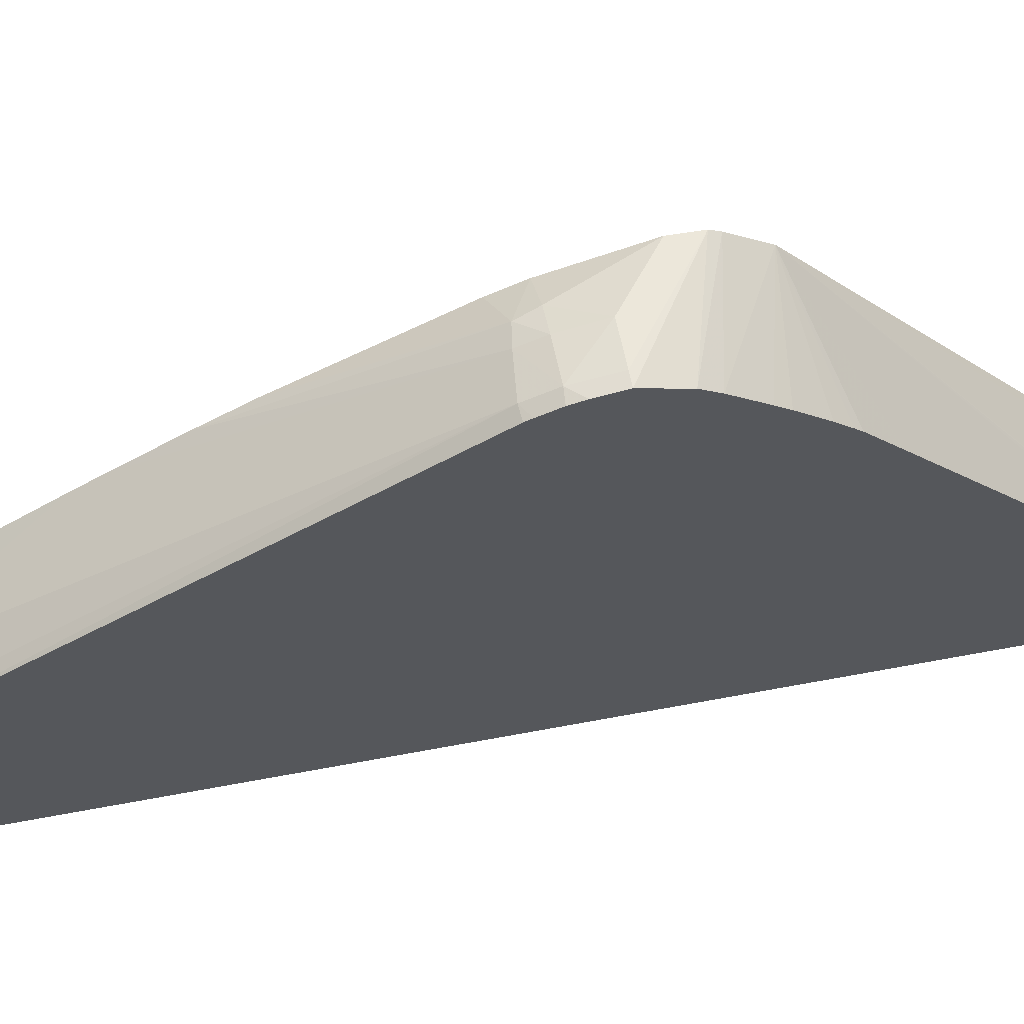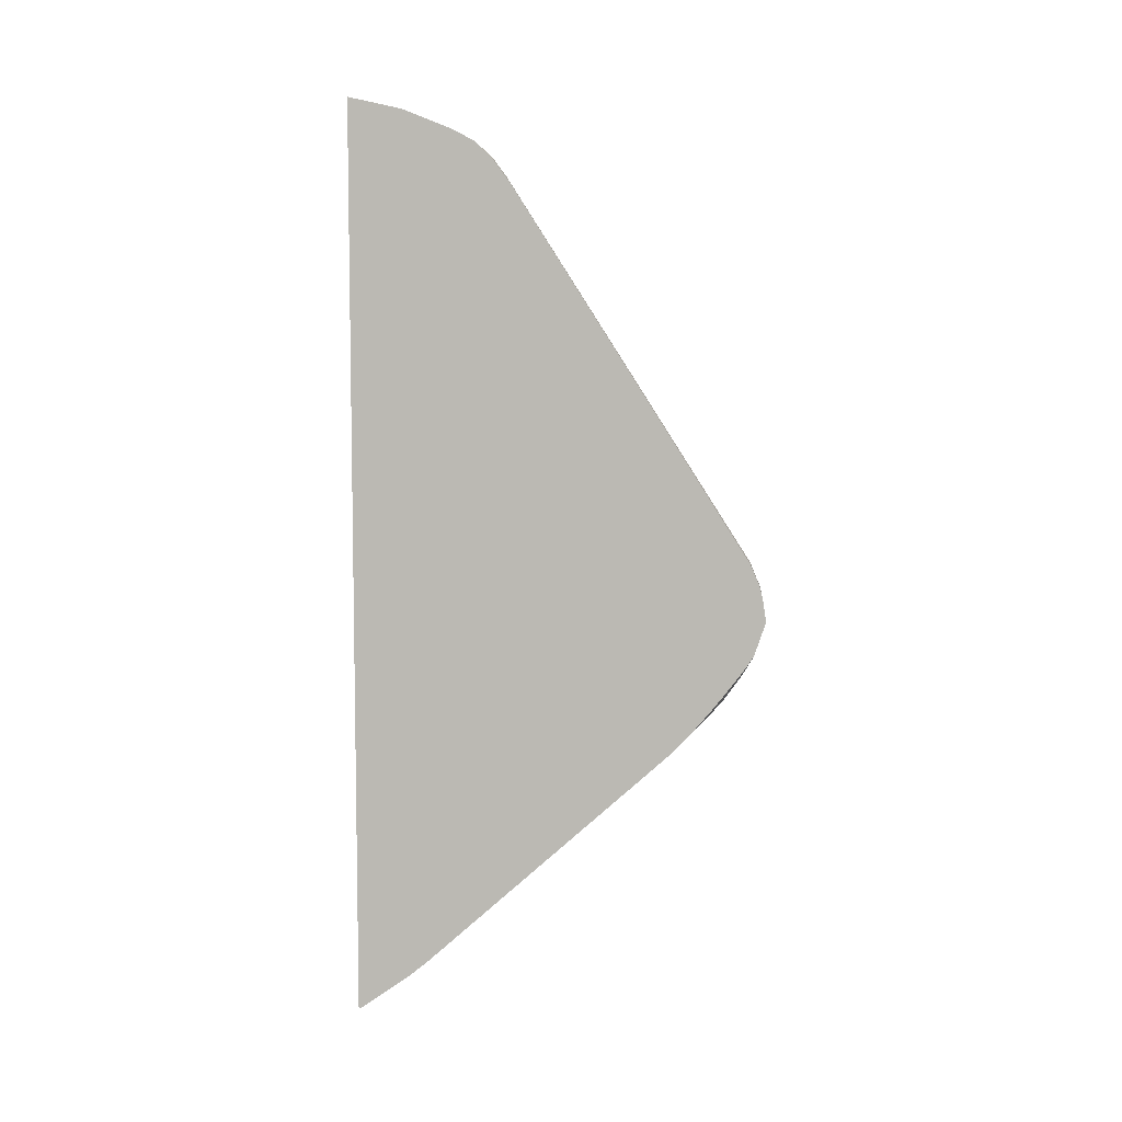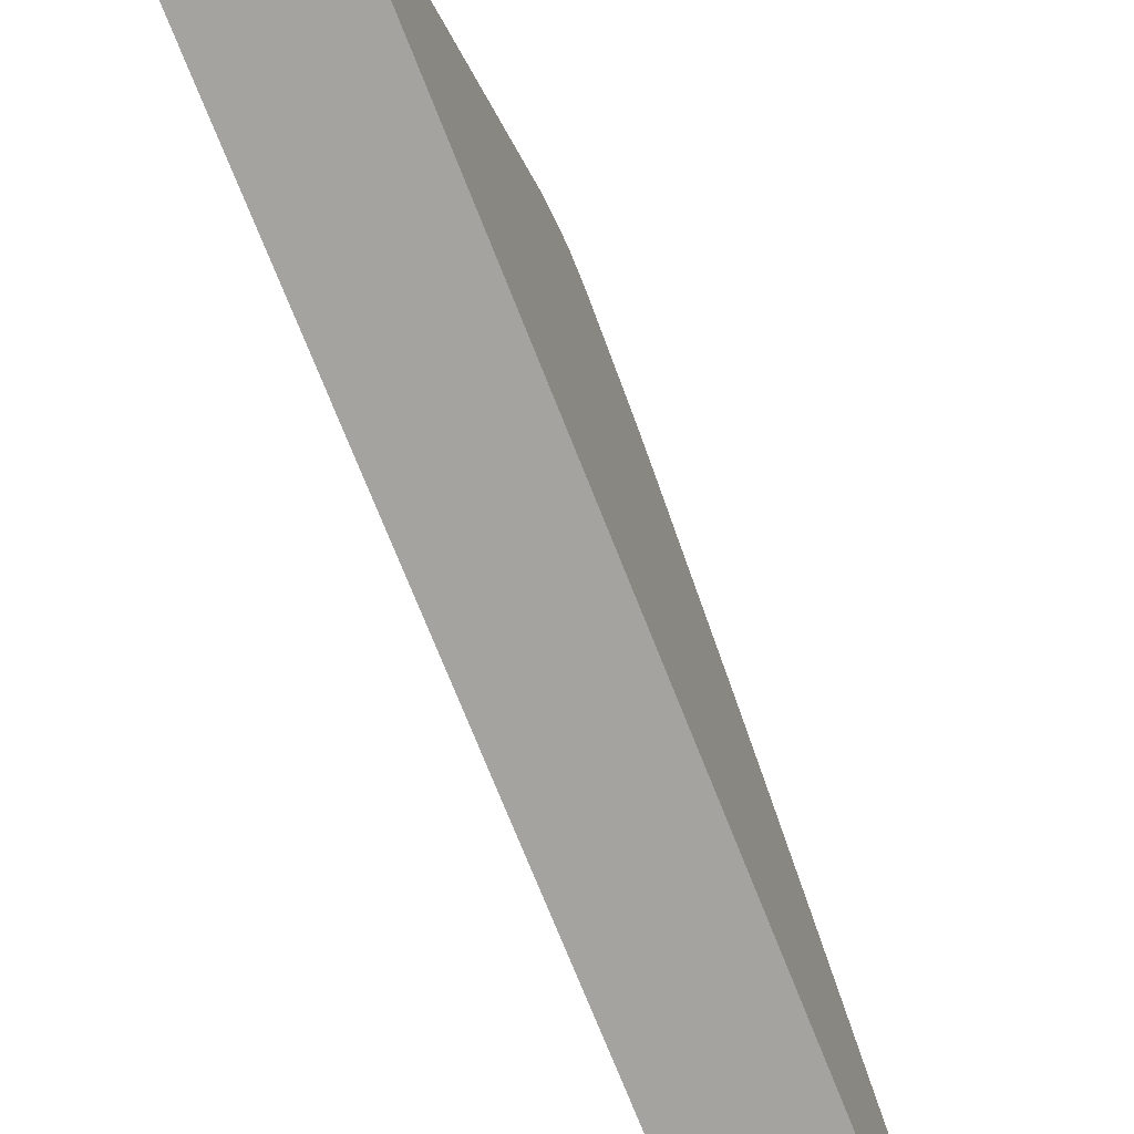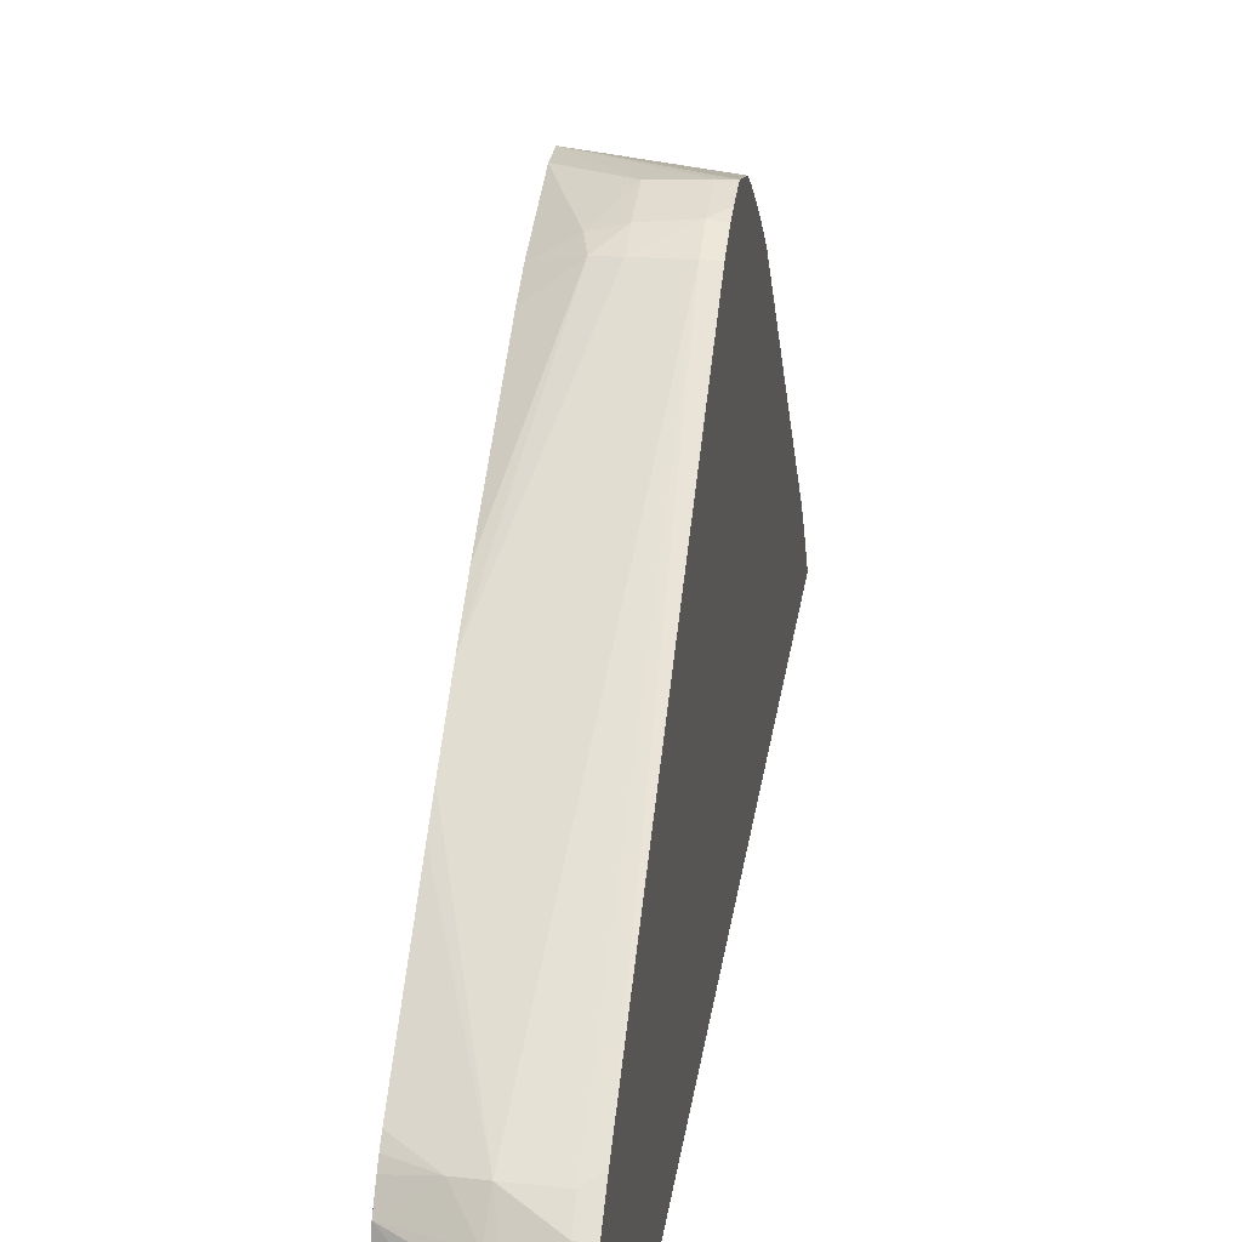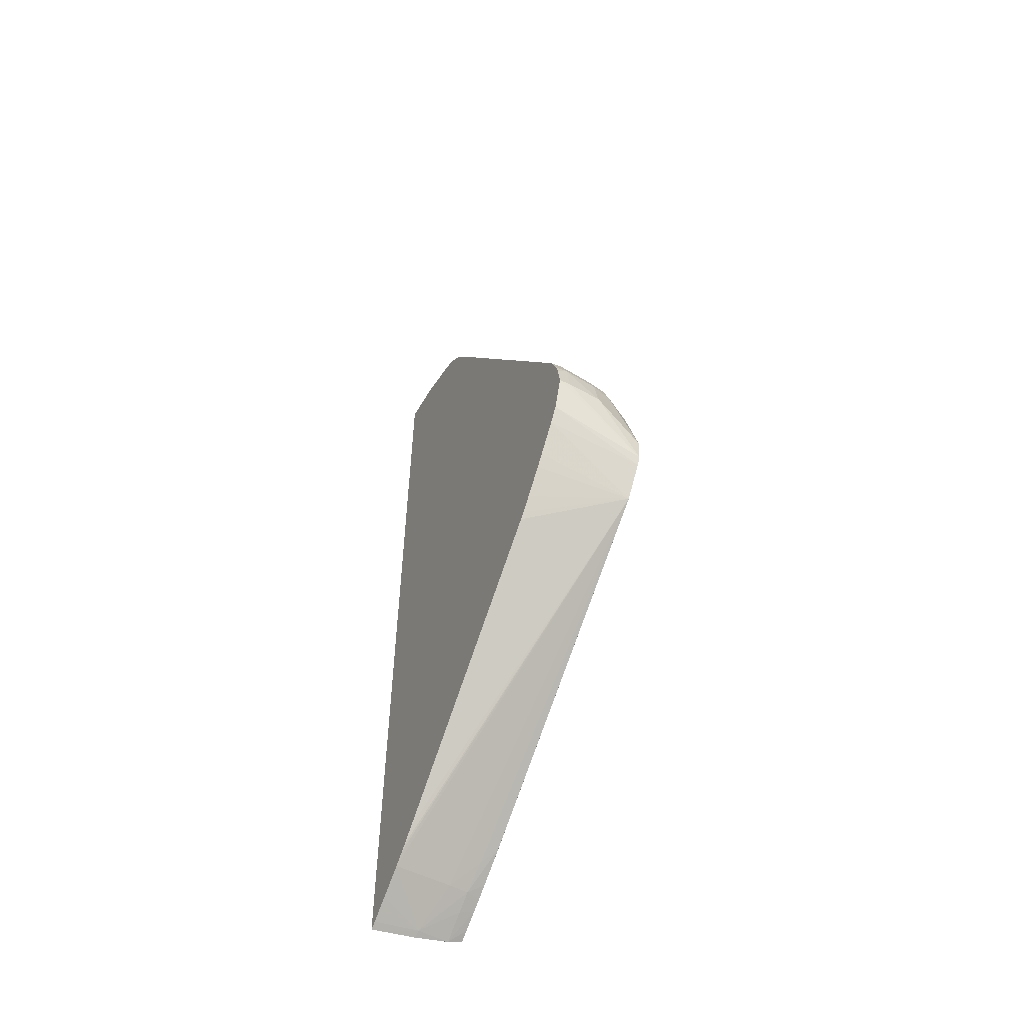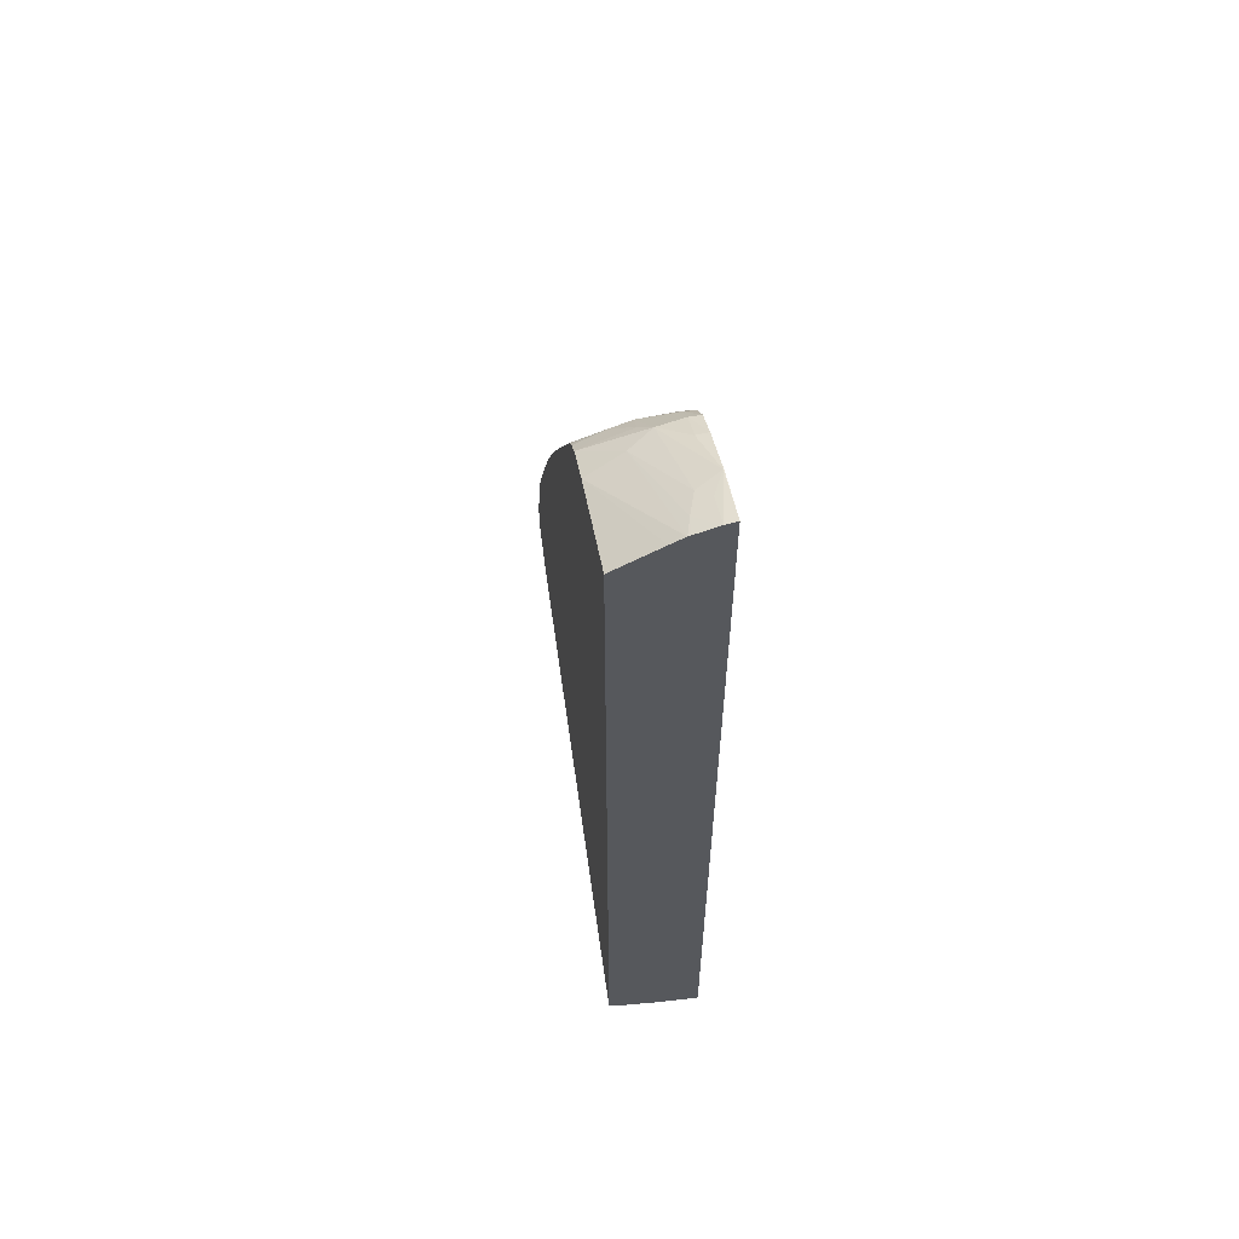
<metadata>
{"format":"obj","ext":"obj","renderer":"f3d","projection":"perspective","resolution":1024,"background":"white","views":[{"elev":62.1,"azim":79.1,"up":"+Y"},{"elev":6.7,"azim":92.1,"up":"+Z"},{"elev":-72.8,"azim":-158.4,"up":"+Y"},{"elev":28.1,"azim":8.0,"up":"+Y"},{"elev":-54.3,"azim":153.5,"up":"+Z"},{"elev":59.2,"azim":-10.1,"up":"+Z"}]}
</metadata>
<code>
v -0.001352 0.009135 -0.0001328
v -0.001456 0.009135 -0.0001198
v -0.001352 0.009259 -5.645e-05
v -0.001352 0.009135 0.01646
v -0.002184 0.009135 -1.22e-06
v -0.002184 0.009249 7.026e-05
v -0.001352 0.009454 7.838e-05
v -0.001352 0.01009 0.01625
v -0.001364 0.01008 0.01625
v -0.001561 0.009135 0.01643
v -0.002807 0.009135 0.0001401
v -0.002807 0.009137 0.0001401
v -0.001352 0.009639 0.0002067
v -0.002807 0.0096 0.000452
v -0.002807 0.009912 0.0006681
v -0.002432 0.009969 0.000634
v -0.001352 0.0101 0.0005332
v -0.001352 0.01092 0.01593
v -0.00178 0.009874 0.01619
v -0.001567 0.009667 0.0163
v -0.00156 0.01092 0.01591
v -0.002026 0.01132 0.01565
v -0.001918 0.009458 0.01625
v -0.001975 0.009135 0.0163
v -0.002813 0.009135 0.0001417
v -0.00308 0.009135 0.0002425
v -0.00308 0.009321 0.0003578
v -0.00308 0.009634 0.0005657
v -0.00308 0.009821 0.0006957
v -0.002845 0.01035 0.001012
v -0.00308 0.01003 0.0008452
v -0.003078 0.0106 0.001258
v -0.00308 0.01588 0.005358
v -0.001352 0.01031 0.0006989
v -0.001352 0.01137 0.0157
v -0.00156 0.01138 0.01569
v -0.002442 0.01106 0.01557
v -0.00156 0.01169 0.0154
v -0.002184 0.01191 0.01506
v -0.002214 0.01154 0.01541
v -0.00308 0.0115 0.01511
v -0.002016 0.009135 0.01629
v -0.00308 0.009135 0.0157
v -0.00308 0.0106 0.001259
v -0.001352 0.01041 0.000785
v -0.00308 0.01628 0.005917
v -0.001352 0.01619 0.006278
v -0.001352 0.0158 0.005769
v -0.001352 0.01564 0.005566
v -0.001352 0.01526 0.005129
v -0.001352 0.01506 0.004903
v -0.001352 0.01496 0.004799
v -0.001352 0.01442 0.00432
v -0.001352 0.01065 0.0009946
v -0.001352 0.01168 0.01539
v -0.00308 0.0109 0.01532
v -0.00156 0.01192 0.01509
v -0.002546 0.01187 0.015
v -0.00156 0.0163 0.008238
v -0.00308 0.01357 0.01225
v -0.00308 0.01329 0.01268
v -0.00308 0.01176 0.01489
v -0.00226 0.009135 0.01616
v -0.00308 0.01636 0.006065
v -0.001352 0.01638 0.006549
v -0.001352 0.01202 0.01494
v -0.00308 0.01199 0.01463
v -0.00308 0.01187 0.01478
v -0.001352 0.01629 0.008225
v -0.001352 0.01634 0.008123
v -0.00156 0.01648 0.0078
v -0.002184 0.01626 0.00817
v -0.00308 0.01415 0.01133
v -0.00308 0.01638 0.006503
v -0.002184 0.01654 0.007176
v -0.00156 0.01658 0.007176
v -0.001352 0.01659 0.007176
v -0.001352 0.01646 0.007818
v -0.001352 0.01652 0.007592
v -0.002184 0.01641 0.0078
v -0.002502 0.01622 0.008116
v -0.00308 0.01458 0.01059
v -0.002581 0.0163 0.0078
v -0.00308 0.01601 0.007816
v -0.00308 0.0158 0.008294
f 33 45 34
f 32 44 33
f 33 46 47
f 33 47 48
f 33 48 49
f 33 49 50
f 33 50 51
f 33 54 45
f 33 52 53
f 33 53 54
f 35 38 36
f 35 55 38
f 37 41 56
f 37 56 42
f 38 55 57
f 38 57 39
f 33 51 52
f 31 44 32
f 26 84 74
f 26 28 27
f 26 56 41
f 39 58 40
f 26 41 62
f 26 62 68
f 26 68 67
f 26 67 61
f 26 61 60
f 26 60 73
f 30 32 33
f 26 73 82
f 26 85 84
f 26 74 64
f 26 64 46
f 26 46 33
f 26 33 44
f 26 44 31
f 26 31 29
f 26 29 28
f 26 82 85
f 39 57 59
f 64 77 65
f 39 60 61
f 71 79 77
f 71 77 76
f 71 76 75
f 71 75 80
f 71 80 72
f 71 78 79
f 72 80 81
f 72 81 73
f 73 81 82
f 74 83 75
f 74 84 83
f 75 83 80
f 80 83 81
f 81 84 85
f 81 85 82
f 81 83 84
f 26 43 56
f 70 78 71
f 64 76 77
f 64 75 76
f 64 74 75
f 39 61 58
f 40 58 41
f 41 58 62
f 42 56 63
f 43 63 56
f 46 64 65
f 46 65 47
f 55 66 57
f 39 59 60
f 57 66 59
f 58 67 68
f 58 68 62
f 59 69 70
f 59 70 71
f 59 71 72
f 59 72 60
f 59 66 69
f 60 72 73
f 58 61 67
f 23 37 42
f 1 42 63
f 22 41 37
f 1 66 55
f 1 55 35
f 1 35 18
f 1 18 8
f 1 8 4
f 1 4 10
f 1 10 24
f 1 24 42
f 1 63 43
f 1 43 26
f 1 26 25
f 1 25 11
f 1 11 5
f 1 5 2
f 2 5 6
f 2 6 3
f 3 6 7
f 1 69 66
f 4 8 9
f 1 70 69
f 1 77 79
f 23 42 24
f 1 2 3
f 1 3 7
f 1 7 13
f 1 13 17
f 1 17 34
f 1 34 45
f 1 45 54
f 1 54 53
f 1 53 52
f 1 52 51
f 1 51 50
f 1 50 49
f 1 49 48
f 1 48 47
f 1 47 65
f 1 65 77
f 1 78 70
f 4 9 10
f 1 79 78
f 5 12 6
f 15 30 16
f 15 29 31
f 15 31 32
f 15 32 30
f 16 30 33
f 16 33 17
f 17 33 34
f 18 36 21
f 19 23 20
f 19 22 37
f 19 37 23
f 21 36 22
f 22 36 38
f 22 38 39
f 22 39 40
f 5 11 12
f 22 40 41
f 14 29 15
f 14 28 29
f 18 35 36
f 6 17 13
f 6 14 15
f 6 15 16
f 6 16 17
f 6 13 7
f 8 18 9
f 9 19 20
f 9 20 10
f 12 28 14
f 9 18 21
f 9 21 22
f 9 22 19
f 10 20 23
f 10 23 24
f 11 25 12
f 12 25 26
f 12 26 27
f 12 27 28
f 6 12 14

</code>
